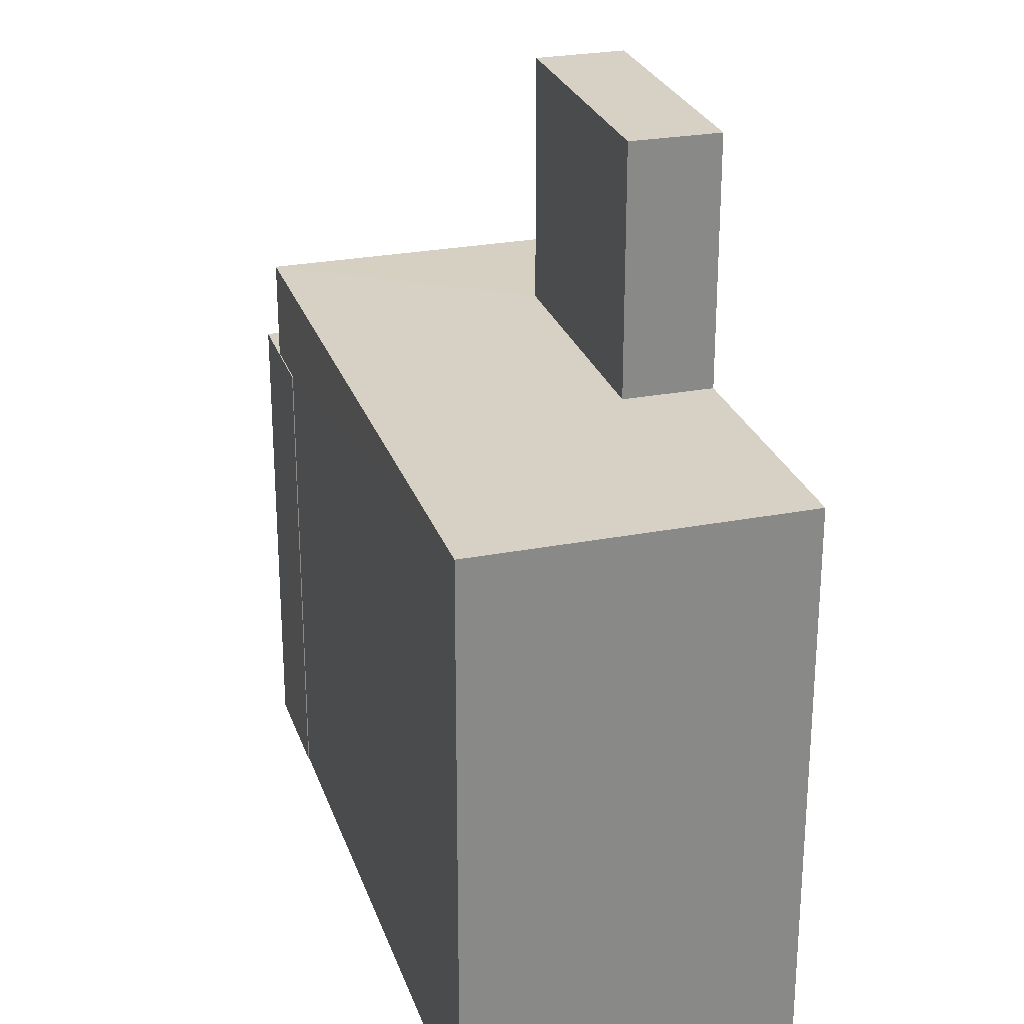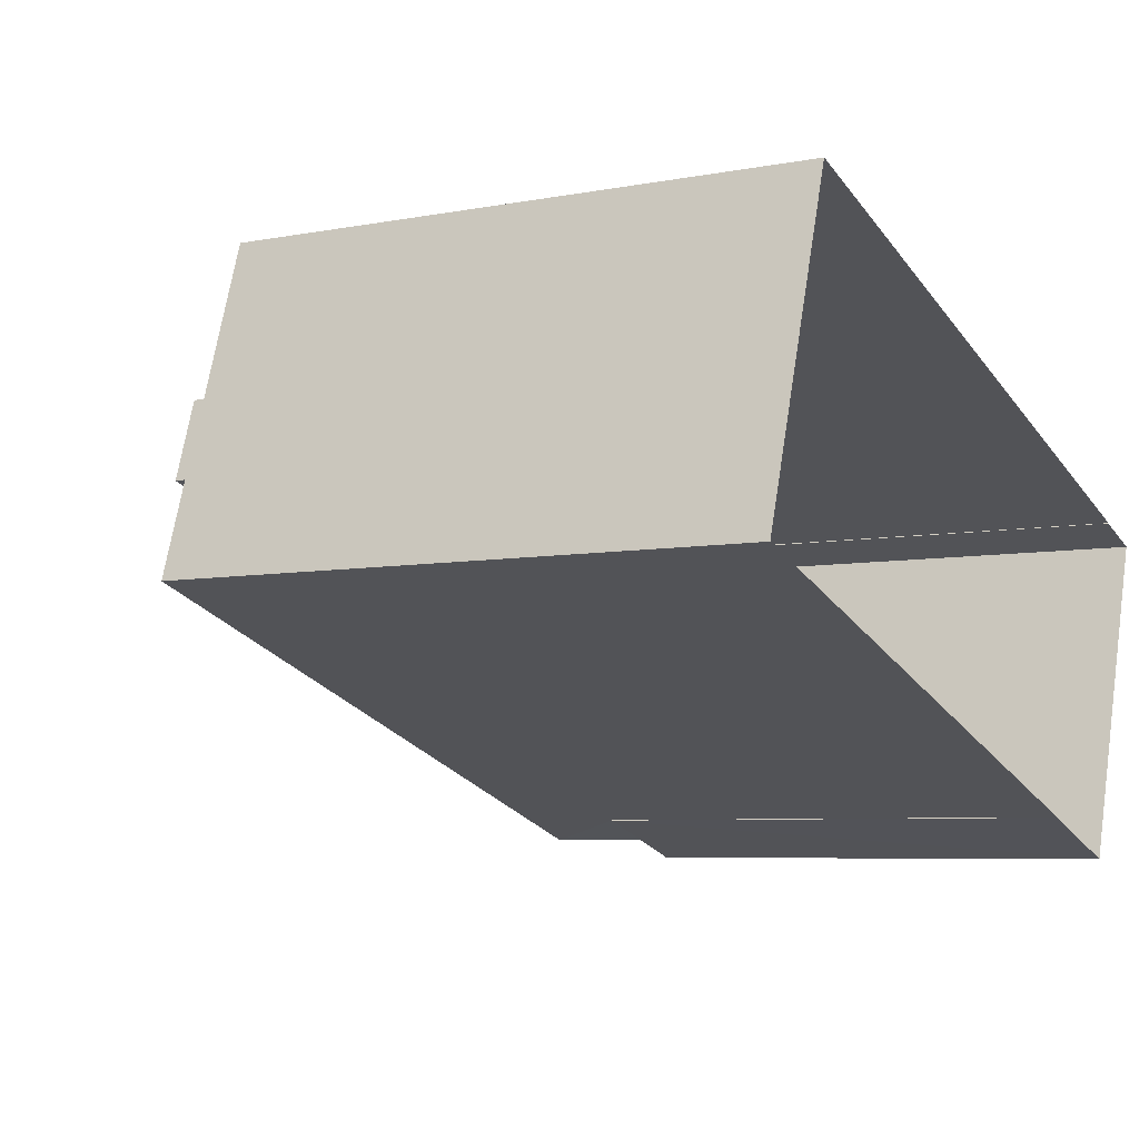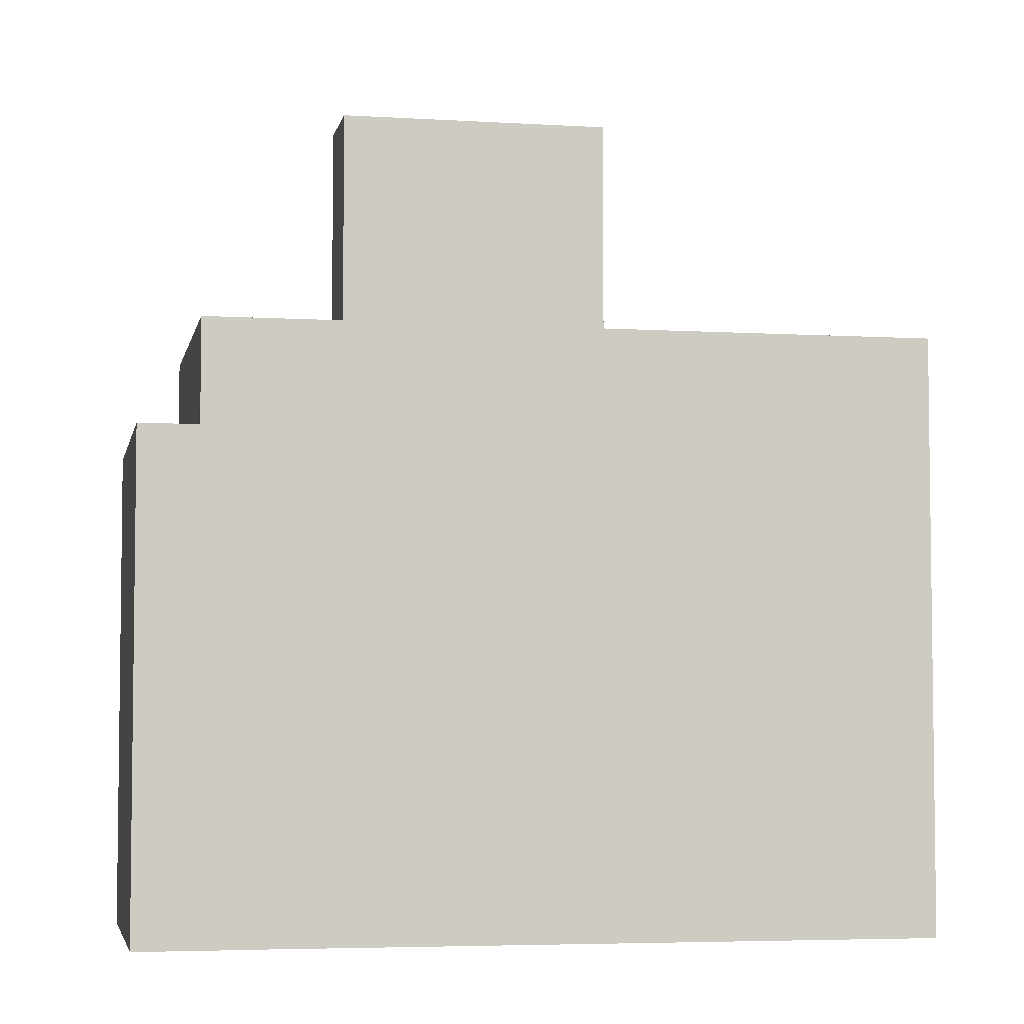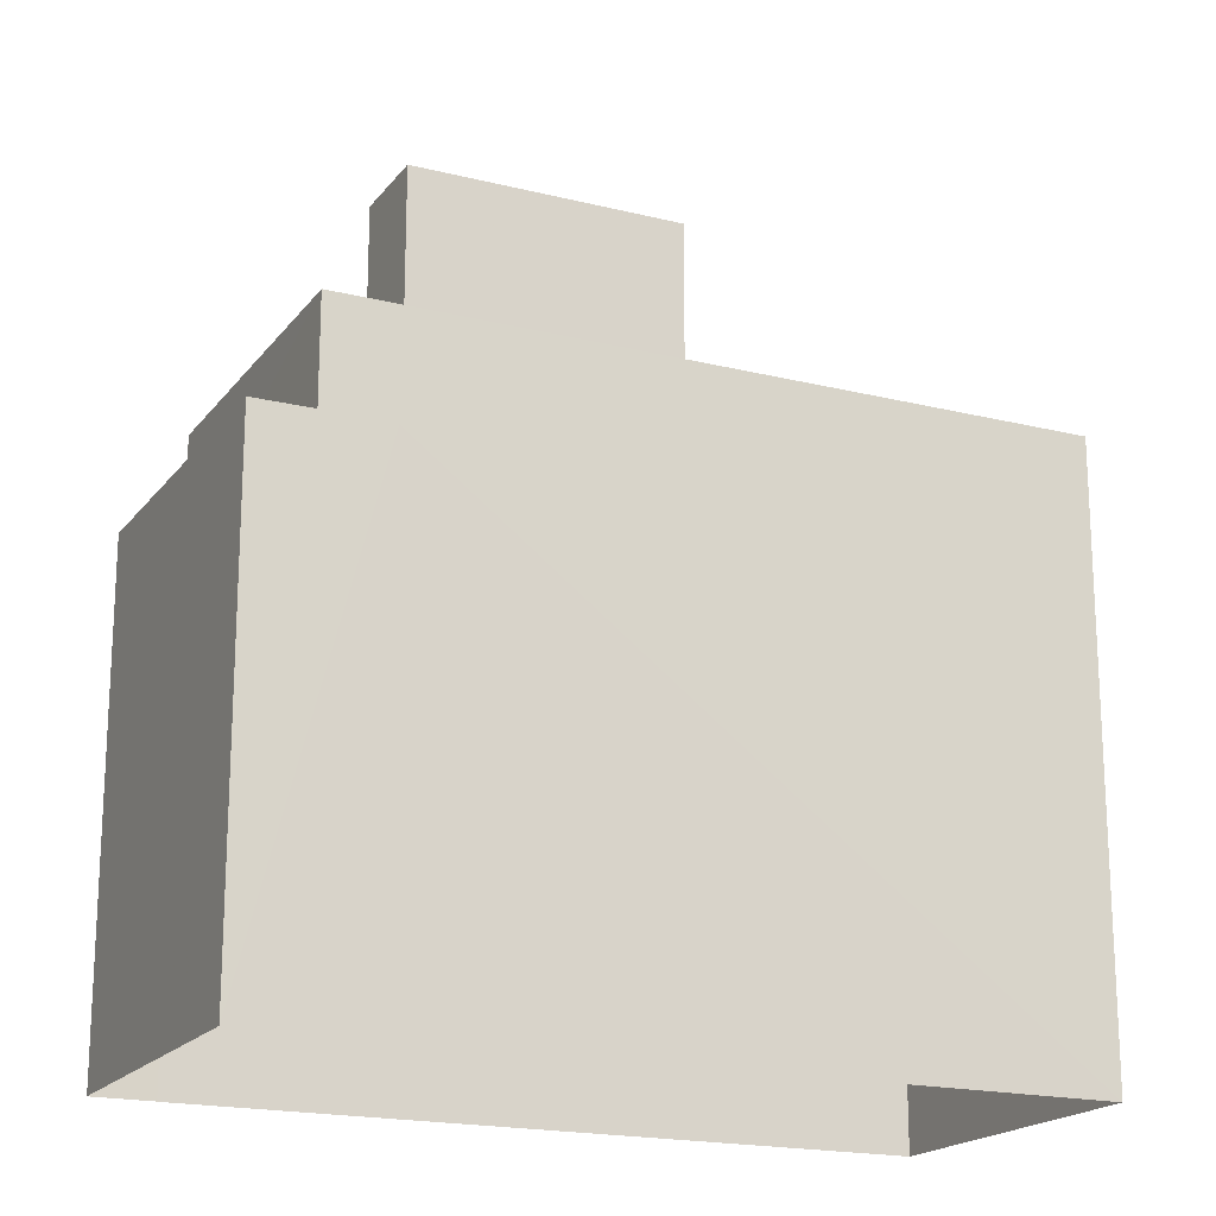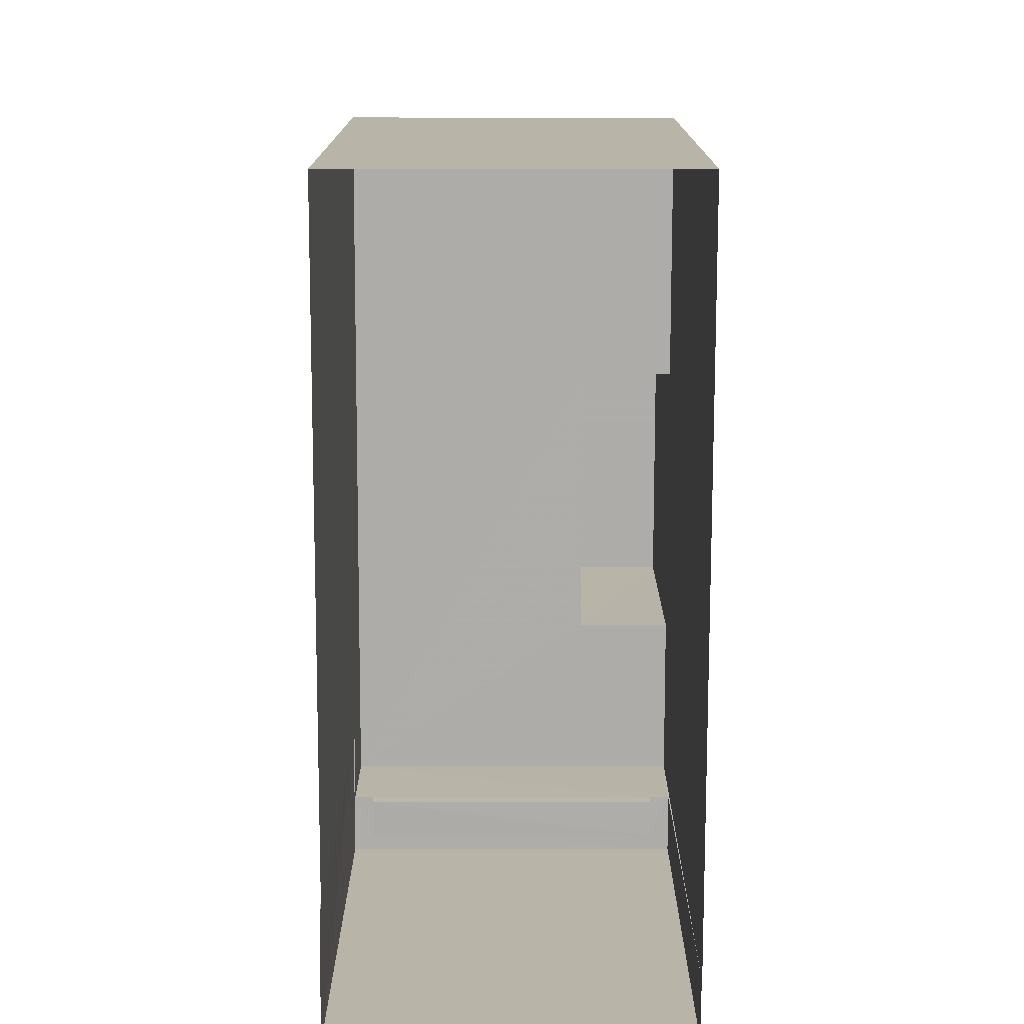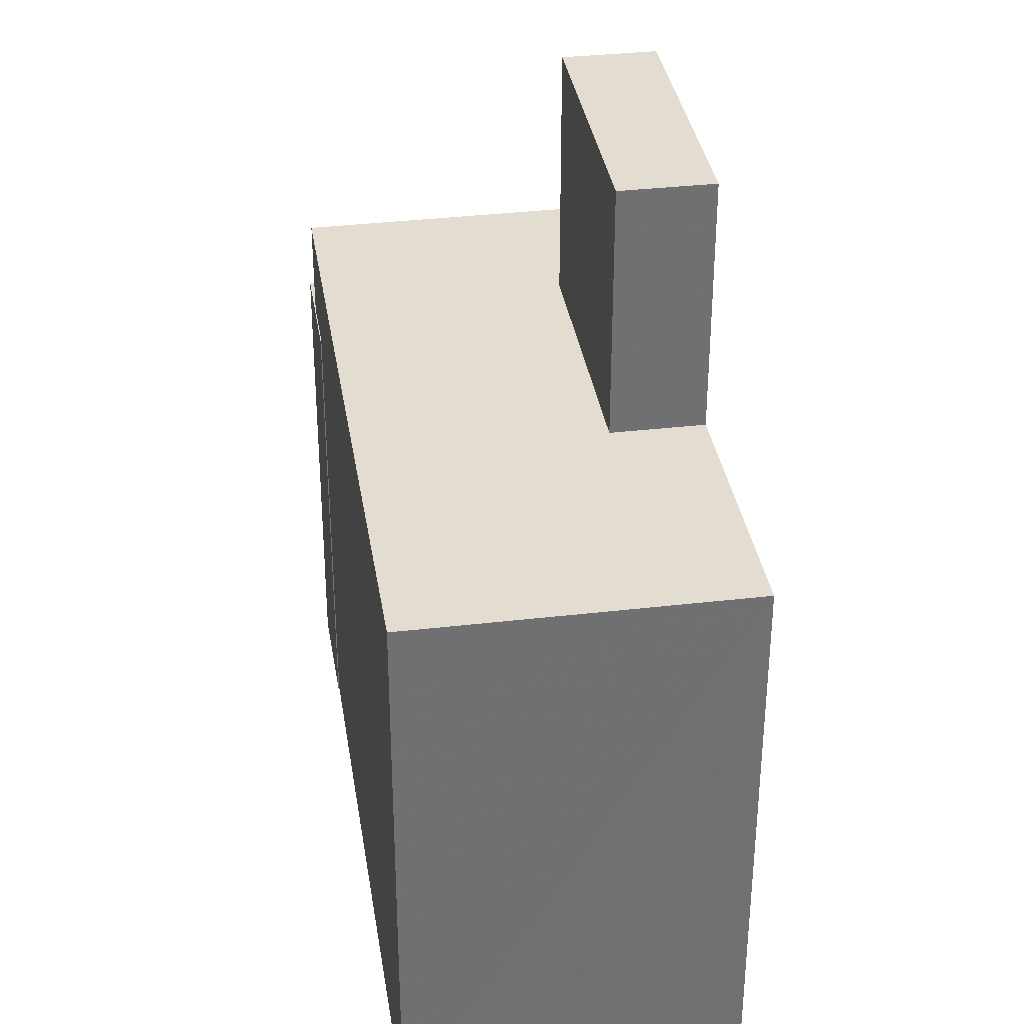
<metadata>
{"format":"obj","ext":"obj","renderer":"f3d","projection":"perspective","resolution":1024,"background":"white","views":[{"elev":26.6,"azim":91.2,"up":"+Z"},{"elev":-6.1,"azim":120.4,"up":"+Y"},{"elev":-4.8,"azim":7.0,"up":"+Z"},{"elev":-18.7,"azim":-7.4,"up":"+Z"},{"elev":-77.0,"azim":108.0,"up":"+Z"},{"elev":35.4,"azim":99.2,"up":"+Z"}]}
</metadata>
<code>
v -8.913e+04 -1.004e+05 1.767
v -8.913e+04 -1.004e+05 1.768
v -8.913e+04 -1.004e+05 1.766
v -8.914e+04 -1.004e+05 1.768
v -8.914e+04 -1.004e+05 1.768
v -8.913e+04 -1.004e+05 1.768
v -8.914e+04 -1.004e+05 1.769
v -8.914e+04 -1.004e+05 1.768
v -8.913e+04 -1.004e+05 14.33
v -8.914e+04 -1.004e+05 14.33
v -8.913e+04 -1.004e+05 14.33
v -8.913e+04 -1.004e+05 14.33
v -8.914e+04 -1.004e+05 8.732
v -8.914e+04 -1.004e+05 8.731
v -8.914e+04 -1.004e+05 8.732
v -8.914e+04 -1.004e+05 8.731
v -8.913e+04 -1.004e+05 10.5
v -8.913e+04 -1.004e+05 10.49
v -8.913e+04 -1.004e+05 10.5
v -8.913e+04 -1.004e+05 10.5
v -8.914e+04 -1.004e+05 10.5
v -8.914e+04 -1.004e+05 10.5
v -8.913e+04 -1.004e+05 10.5
v -8.914e+04 -1.004e+05 10.5
v -8.913e+04 -1.004e+05 8.982
v -8.913e+04 -1.004e+05 8.982
v -8.914e+04 -1.004e+05 8.982
v -8.914e+04 -1.004e+05 8.982
v -8.914e+04 -1.004e+05 8.982
v -8.914e+04 -1.004e+05 8.981
v -8.914e+04 -1.004e+05 8.981
v -8.914e+04 -1.004e+05 8.981
v -8.914e+04 -1.004e+05 8.981
v -8.914e+04 -1.004e+05 8.982
f 1 2 3
f 4 3 5
f 2 6 7
f 8 5 7
f 3 2 5
f 5 2 7
f 9 10 11
f 9 12 10
f 13 14 15
f 13 16 14
f 17 18 19
f 18 17 20
f 21 22 23
f 24 20 17
f 22 24 23
f 24 17 23
f 25 26 27
f 25 27 28
f 28 29 30
f 31 32 33
f 31 33 30
f 27 34 29
f 29 31 30
f 28 27 29
f 23 11 10
f 21 23 10
f 5 33 4
f 27 24 34
f 16 13 32
f 13 34 32
f 4 33 22
f 32 24 22
f 33 32 22
f 34 24 32
f 25 7 6
f 25 28 7
f 29 15 14
f 31 29 14
f 33 8 30
f 33 5 8
f 10 12 19
f 21 10 19
f 22 21 4
f 19 18 3
f 4 19 3
f 21 19 4
f 17 12 9
f 17 19 12
f 17 9 11
f 23 17 11
f 7 30 8
f 7 28 30
f 18 1 3
f 18 20 1
f 26 25 6
f 2 26 6
f 34 15 29
f 34 13 15
f 24 26 20
f 20 26 1
f 24 27 26
f 1 26 2
f 16 31 14
f 16 32 31

</code>
